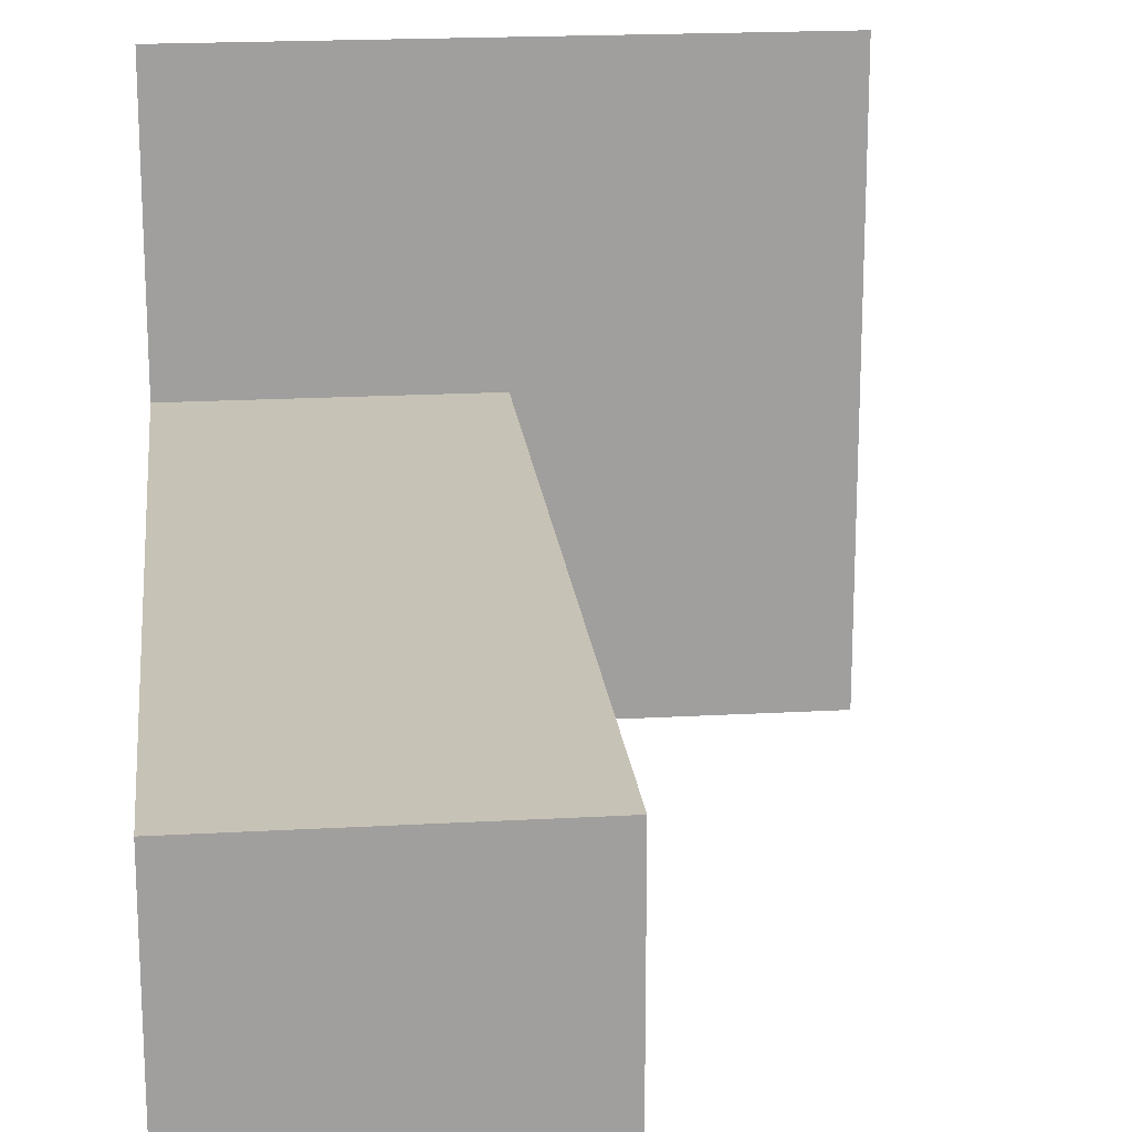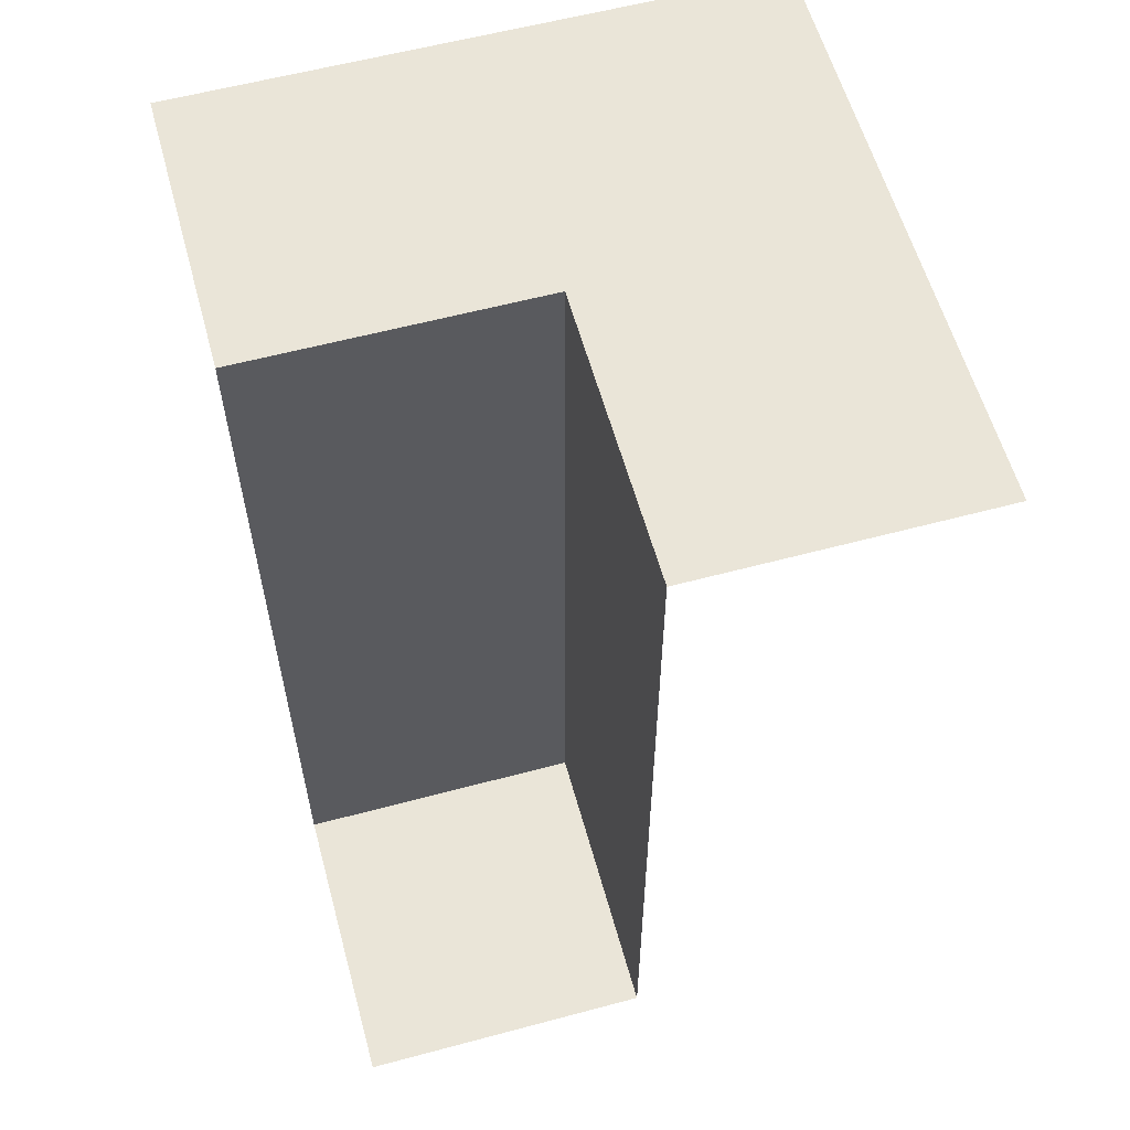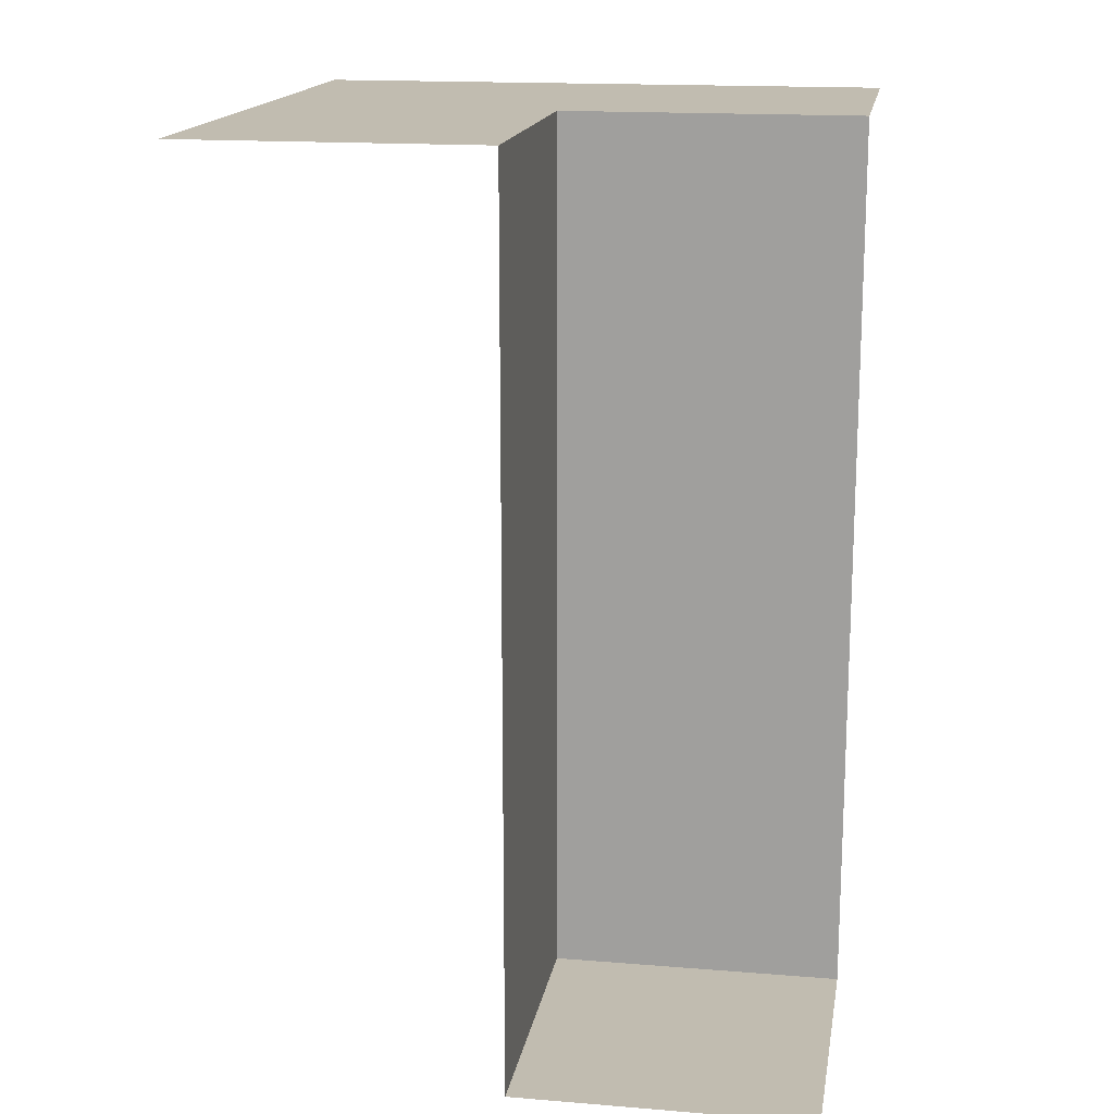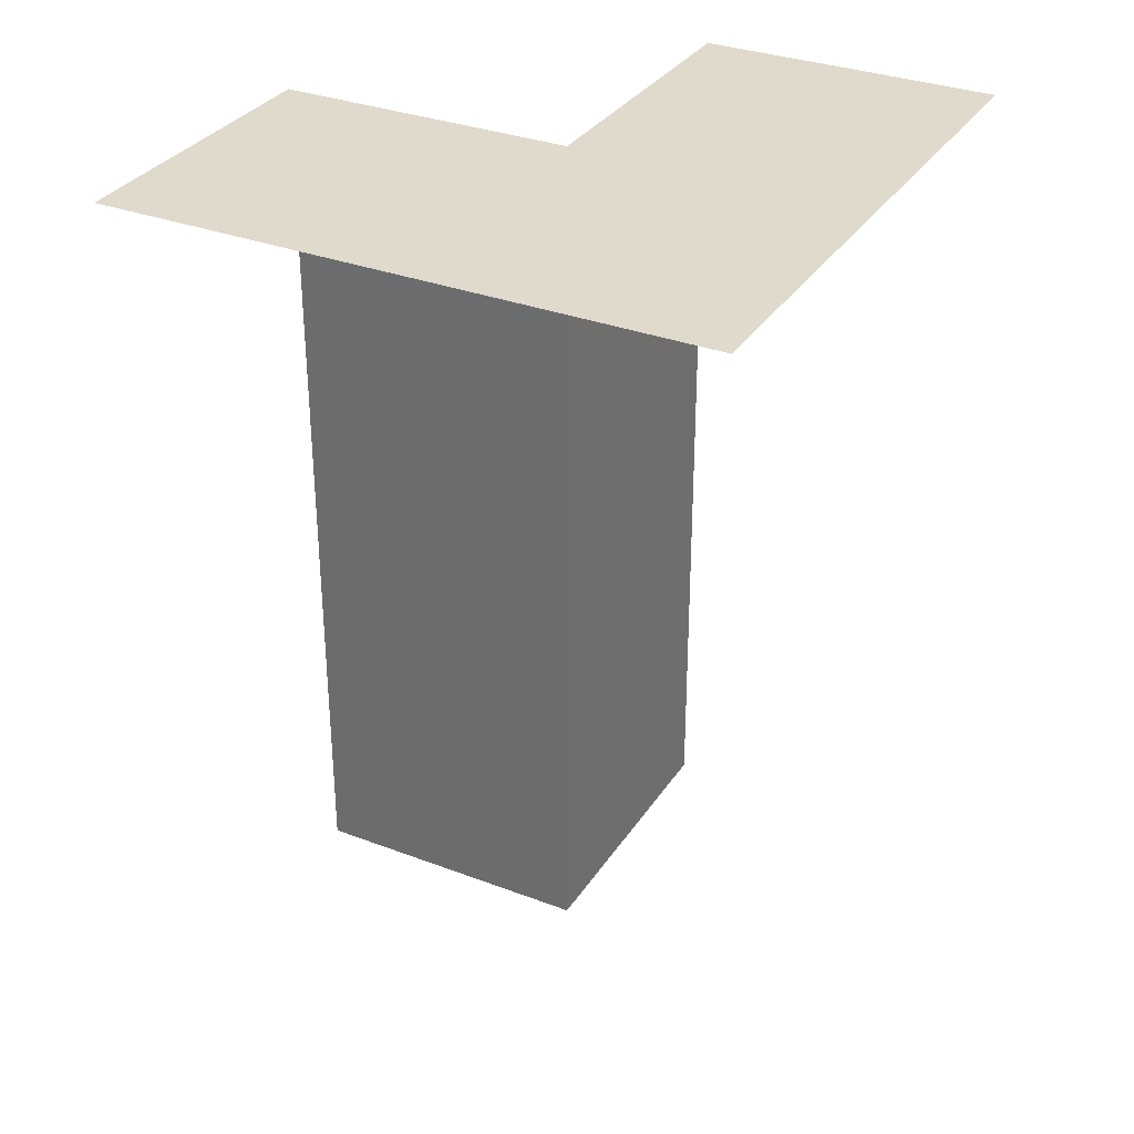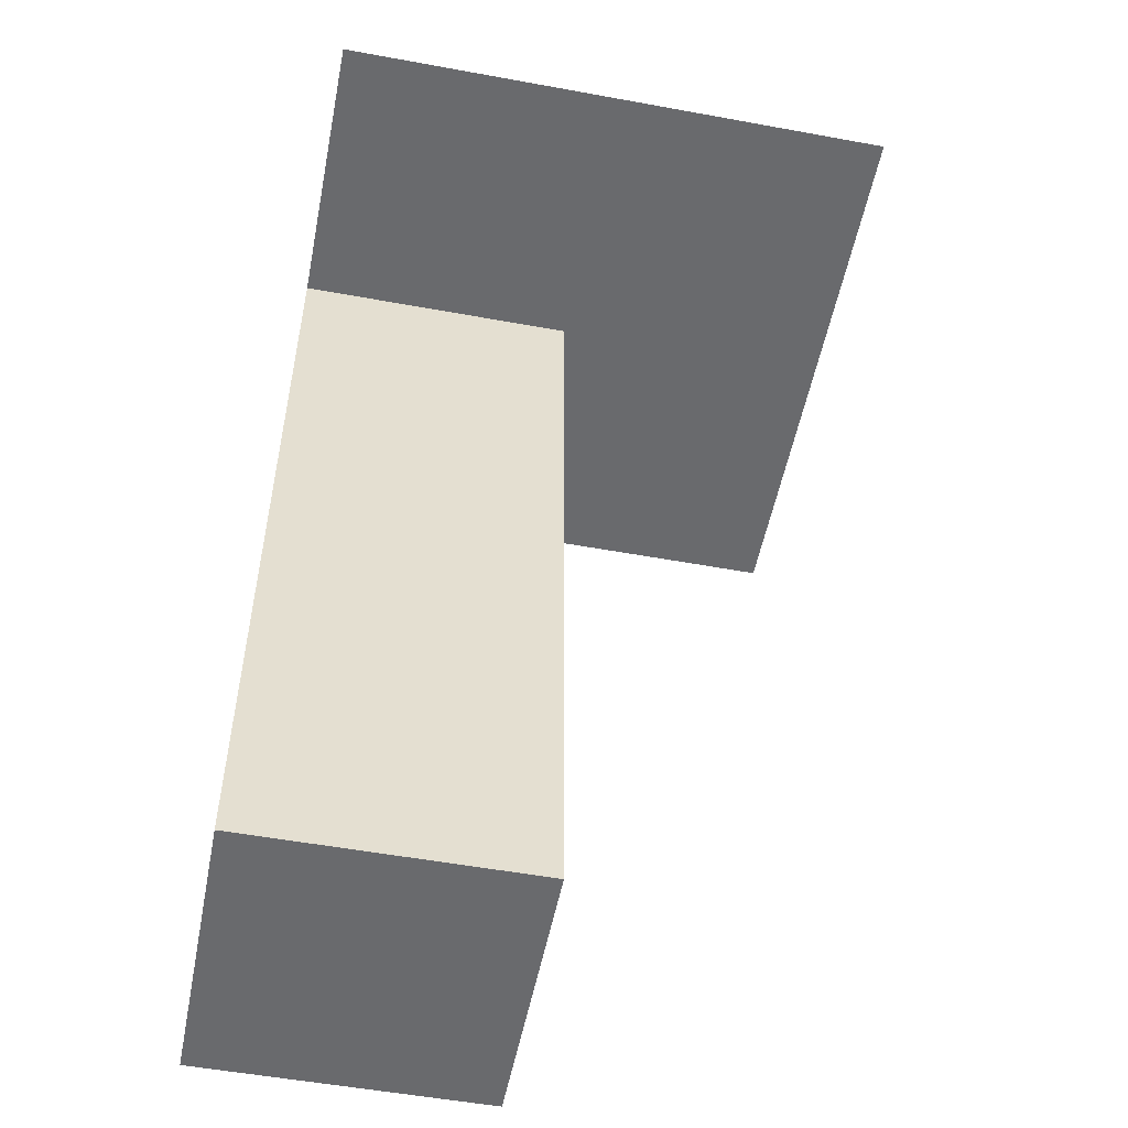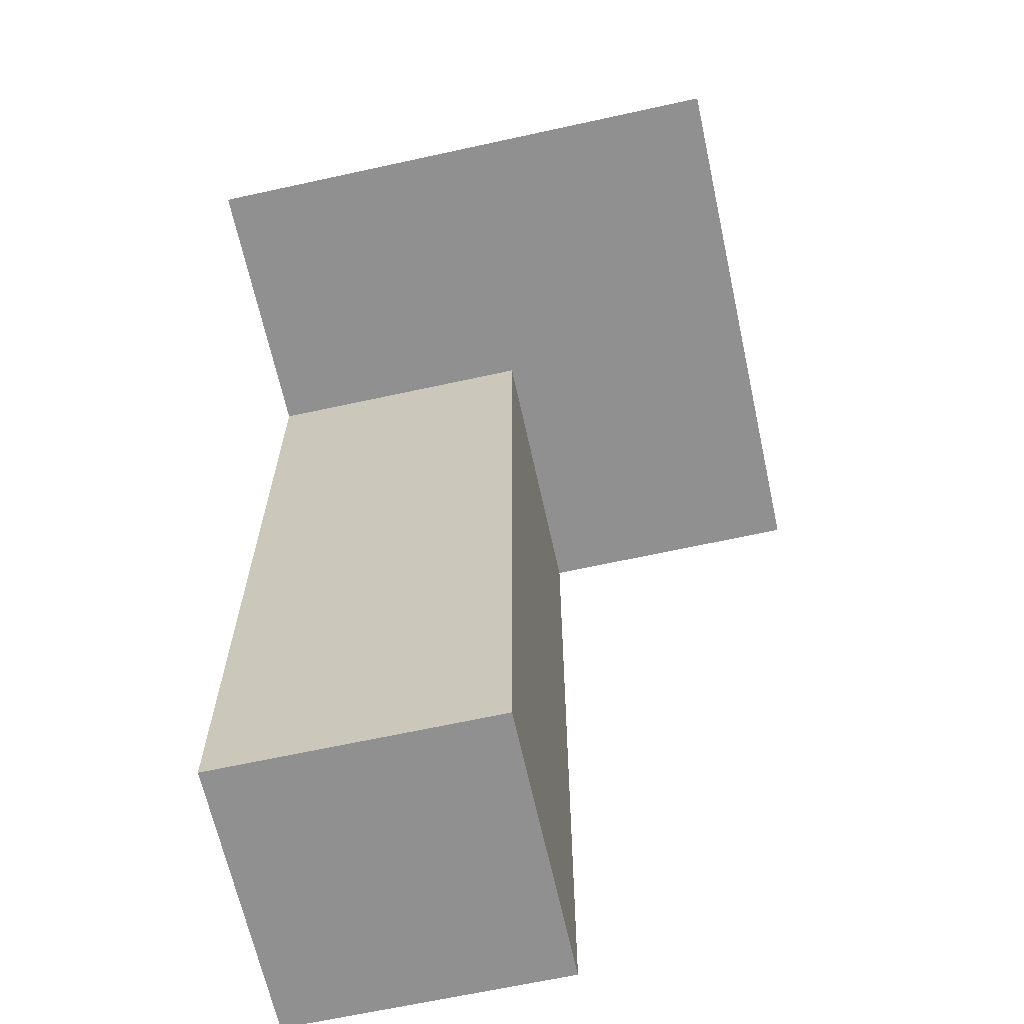
<metadata>
{"format":"obj","ext":"obj","renderer":"f3d","projection":"perspective","resolution":1024,"background":"white","views":[{"elev":19.1,"azim":-6.1,"up":"+Z"},{"elev":59.1,"azim":-105.4,"up":"+Y"},{"elev":16.4,"azim":-170.5,"up":"+Y"},{"elev":32.5,"azim":27.9,"up":"+Y"},{"elev":-53.1,"azim":-11.1,"up":"+Y"},{"elev":-65.8,"azim":12.4,"up":"+Y"}]}
</metadata>
<code>
o Plane.009
v 0 -0 -0
v 0 -0 -0.25
v 0 -0.75 -0.25
v 0 -0.75 -0
v -0.25 -0.75 -0.25
v -0.25 -0.75 -0
v 0.25 -0 0.25
v 0.25 -0 -0
v 0 -0 0.25
v 0.25 -0 -0.25
v -0.25 -0 -0
v -0.25 -0 0.25
f 1 2 3 4
f 4 3 5 6
f 7 8 1 9
f 8 10 2 1
f 11 1 4 6
f 9 1 11 12

</code>
